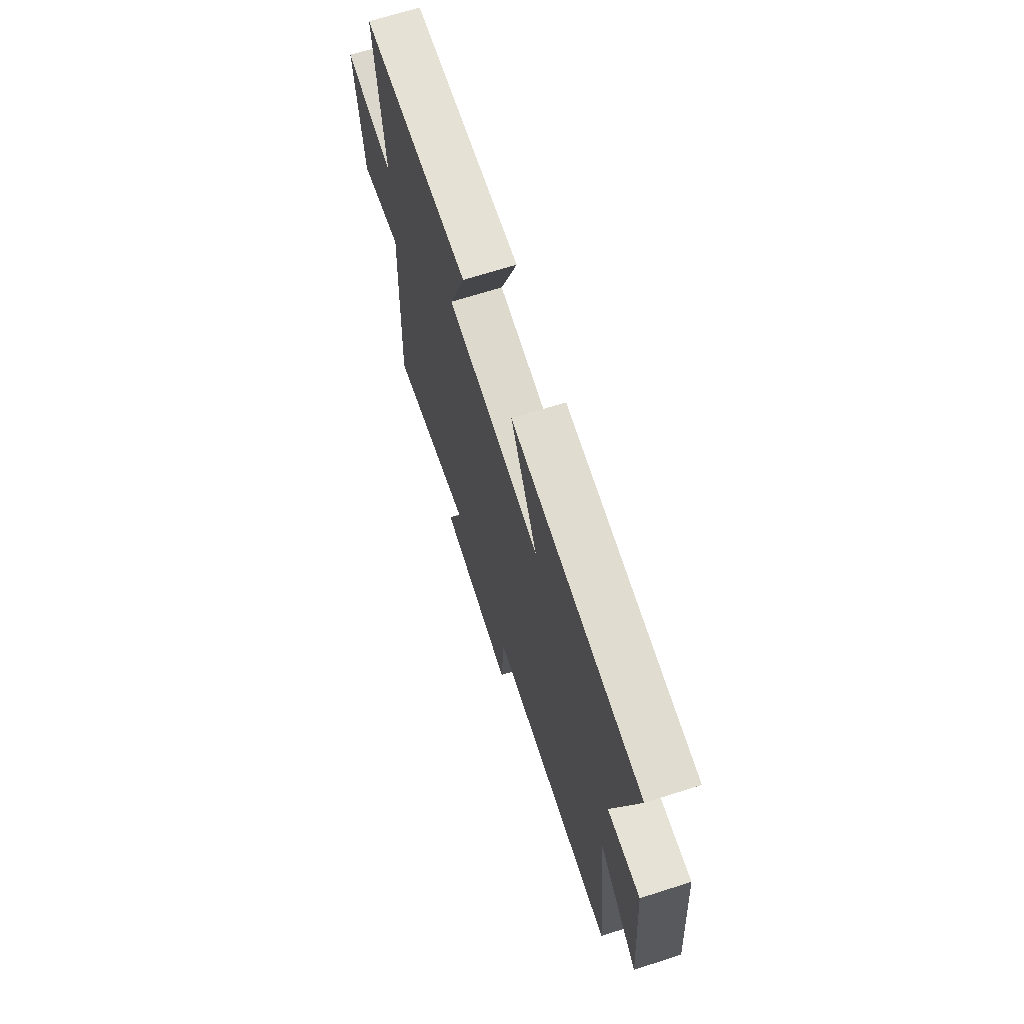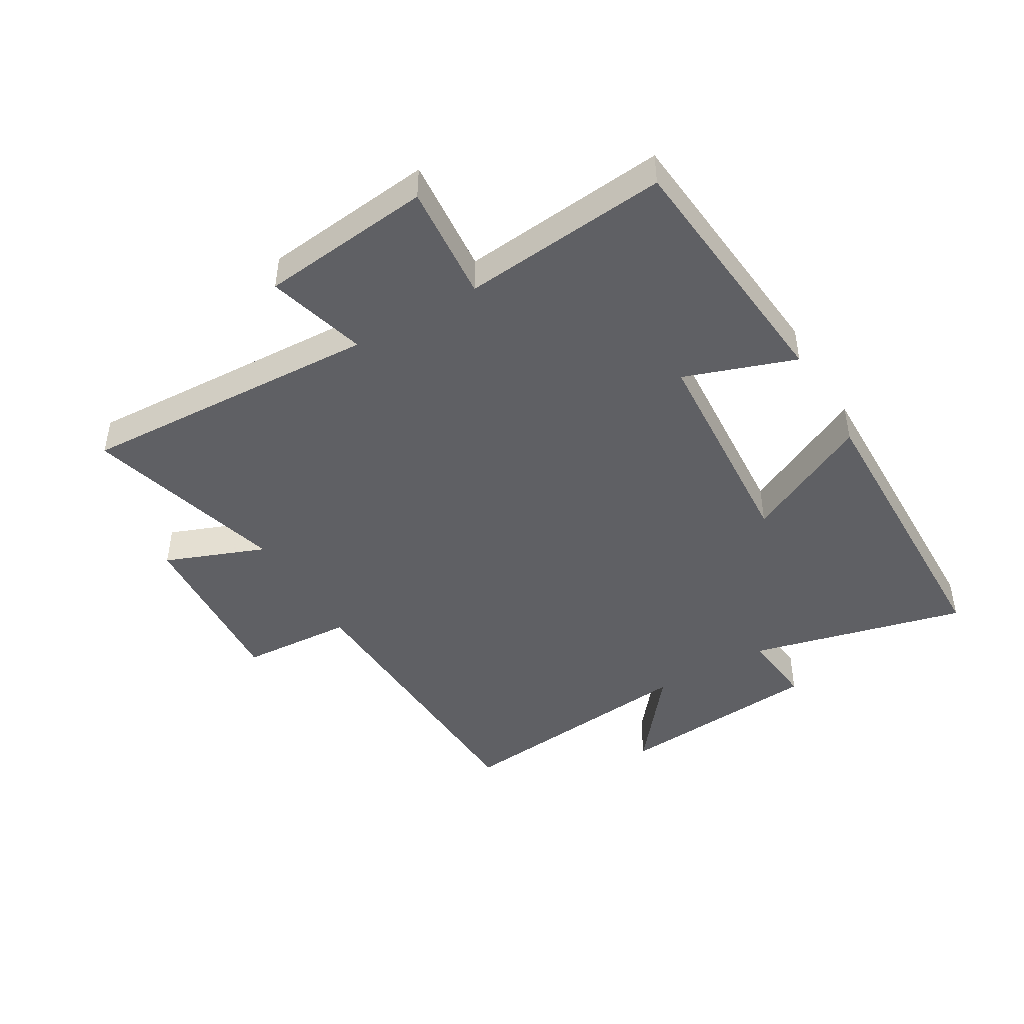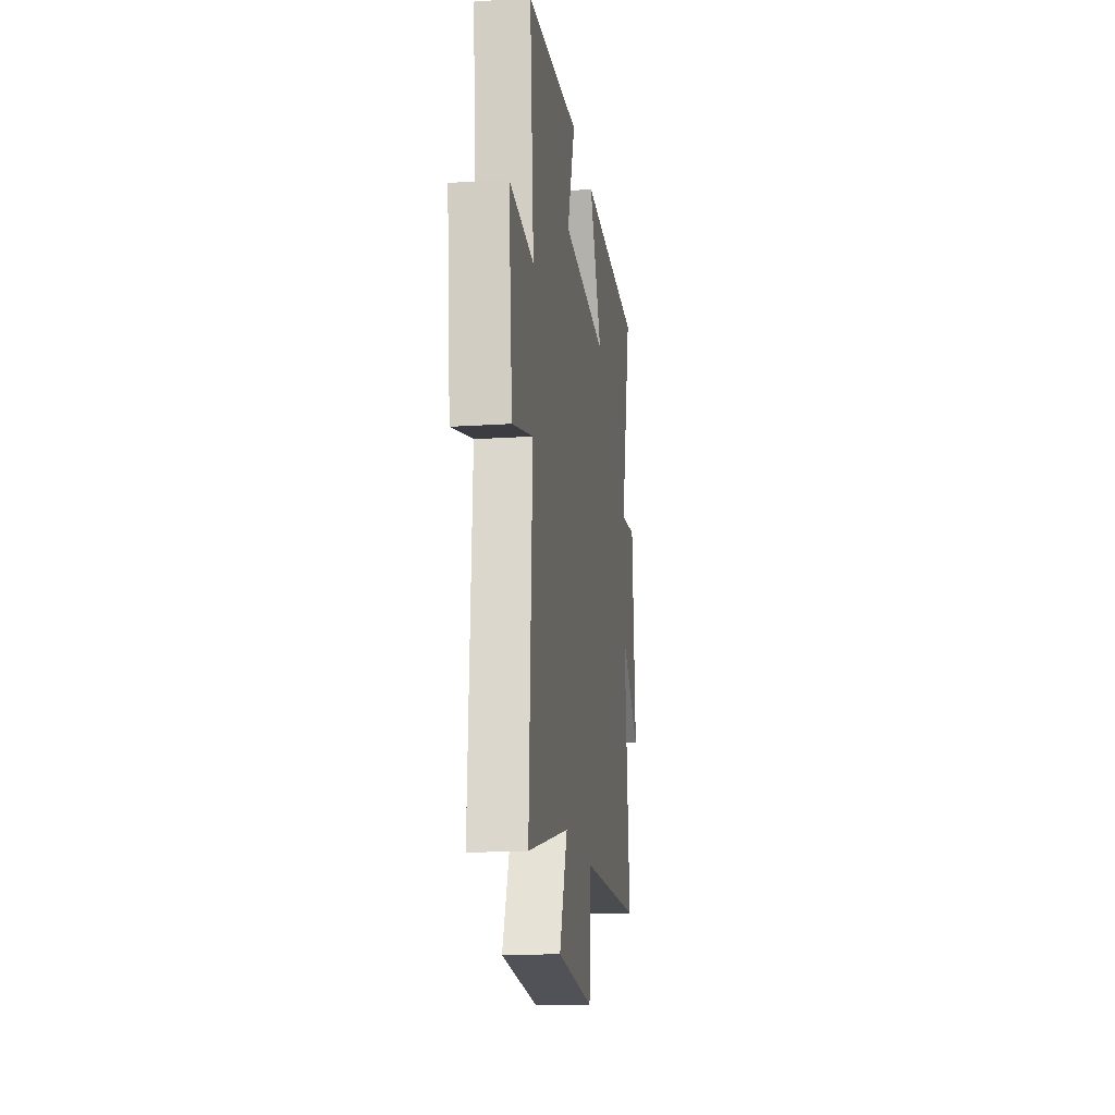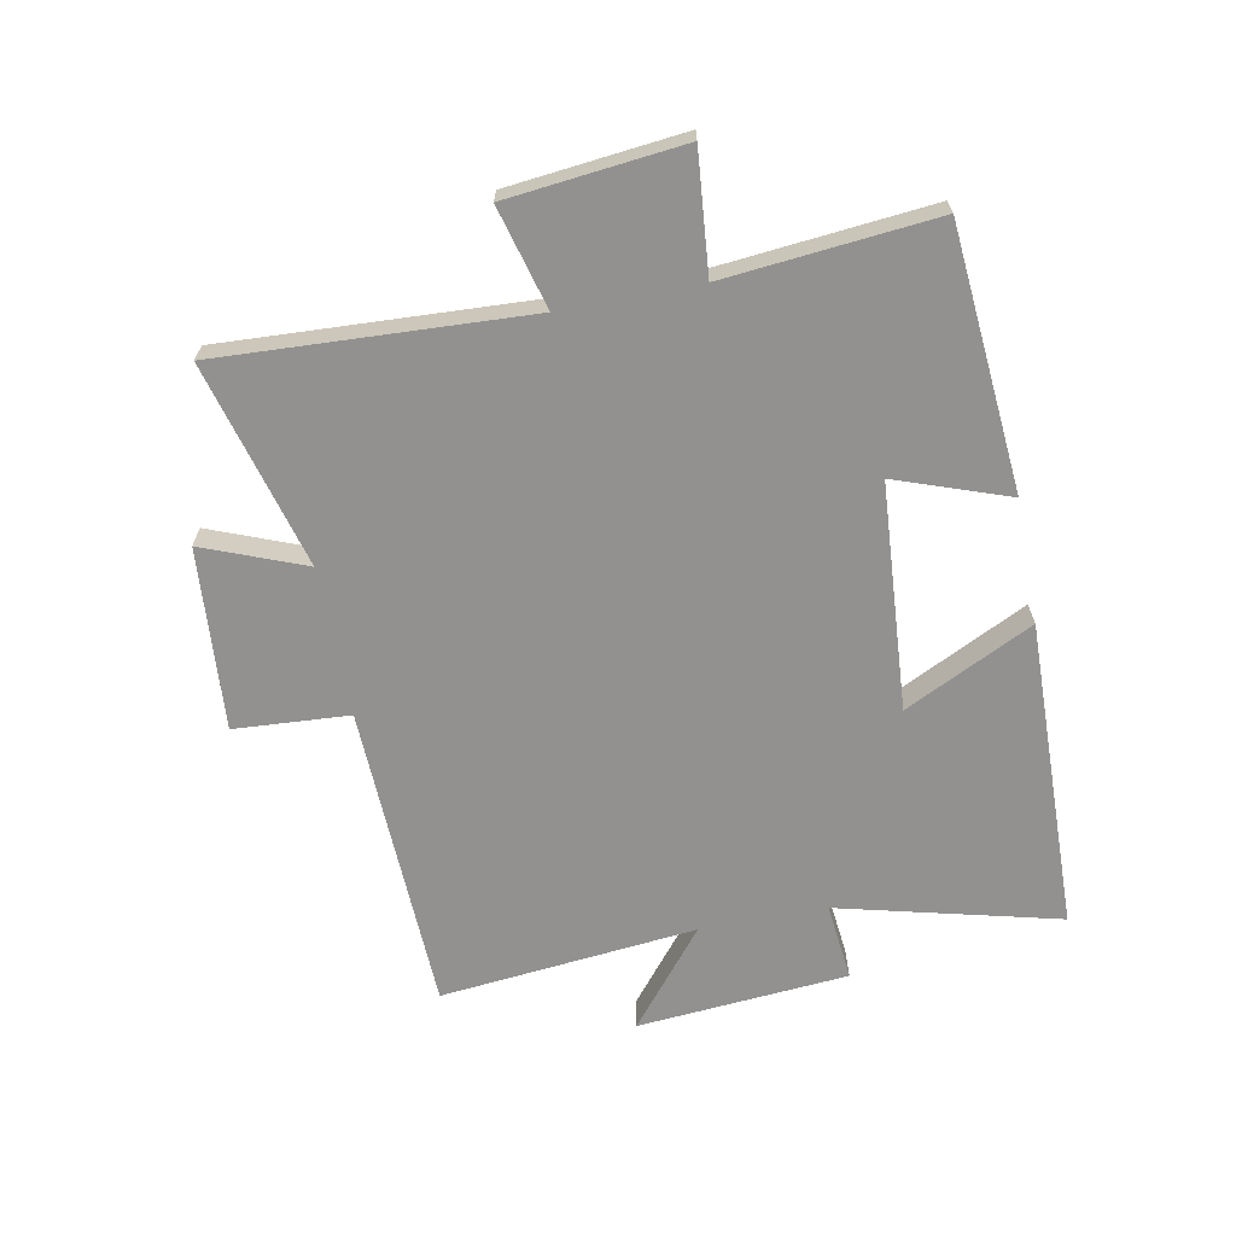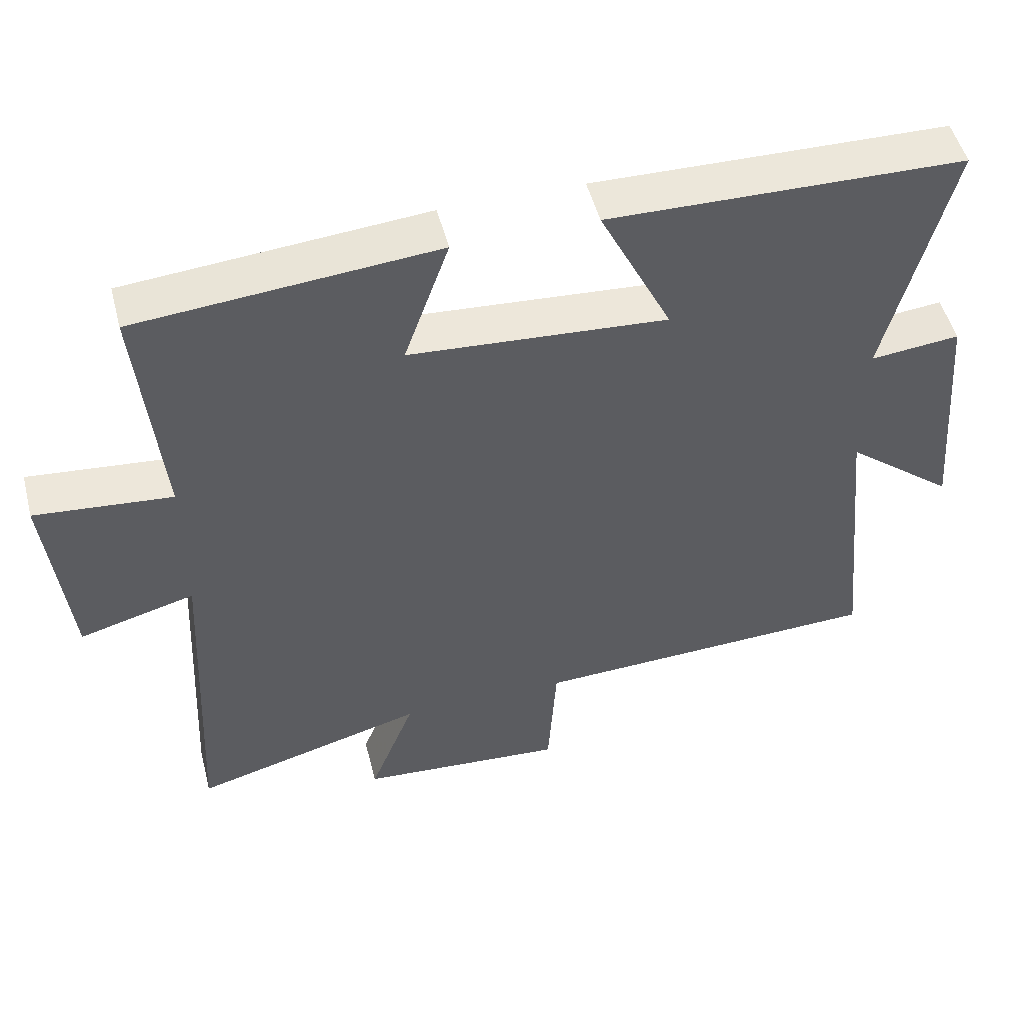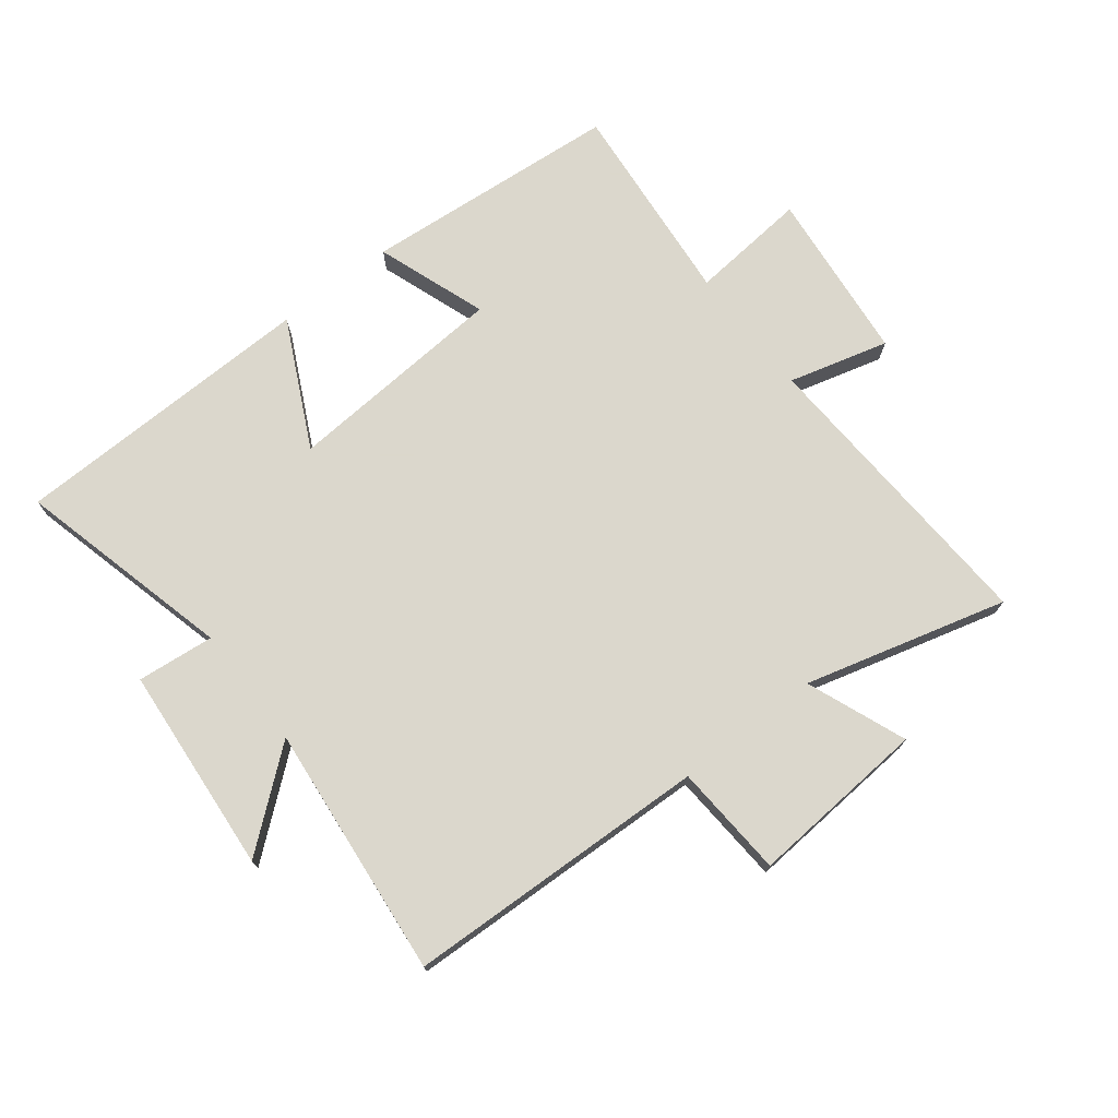
<metadata>
{"format":"obj","ext":"obj","renderer":"f3d","projection":"perspective","resolution":1024,"background":"white","views":[{"elev":68.3,"azim":72.3,"up":"+Z"},{"elev":-45.2,"azim":-59.2,"up":"+Y"},{"elev":-17.3,"azim":-82.4,"up":"+Z"},{"elev":-66.1,"azim":-79.1,"up":"+Y"},{"elev":50.5,"azim":-14.4,"up":"+Z"},{"elev":73.4,"azim":142.1,"up":"+Y"}]}
</metadata>
<code>
v 0.542 0.07 -0.482
v 0.045 0.07 -0.5
v 0.033 0.07 -0.685
v -0.259 0.07 -0.663
v -0.195 0.07 -0.5
v -0.525 0.07 -0.589
v -0.5 0.07 -0.094
v -0.663 0.07 -0.138
v -0.693 0.07 0.144
v -0.5 0.07 0.126
v -0.532 0.07 0.464
v -0.11 0.07 0.5
v -0.174 0.07 0.319
v 0.19 0.07 0.293
v 0.088 0.07 0.5
v 0.589 0.07 0.489
v 0.5 0.07 0.134
v 0.626 0.07 0.147
v 0.654 0.07 -0.193
v 0.5 0.07 -0.068
v 0.542 0 -0.482
v 0.045 0 -0.5
v 0.033 0 -0.685
v -0.259 0 -0.663
v -0.195 0 -0.5
v -0.525 0 -0.589
v -0.5 0 -0.094
v -0.663 0 -0.138
v -0.693 0 0.144
v -0.5 0 0.126
v -0.532 0 0.464
v -0.11 0 0.5
v -0.174 0 0.319
v 0.19 0 0.293
v 0.088 0 0.5
v 0.589 0 0.489
v 0.5 0 0.134
v 0.626 0 0.147
v 0.654 0 -0.193
v 0.5 0 -0.068
f 17 18 19 20
f 14 15 16 17
f 13 14 17 20
f 10 11 12 13
f 20 1 2
f 13 20 2
f 10 13 2
f 7 8 9 10
f 5 6 7
f 10 2 3
f 7 10 3
f 5 7 3
f 3 4 5
f 40 39 38 37
f 37 36 35 34
f 40 37 34 33
f 33 32 31 30
f 22 21 40
f 22 40 33
f 22 33 30
f 30 29 28 27
f 27 26 25
f 23 22 30
f 23 30 27
f 23 27 25
f 25 24 23
f 1 21 22 2
f 2 22 23 3
f 3 23 24 4
f 4 24 25 5
f 5 25 26 6
f 6 26 27 7
f 7 27 28 8
f 8 28 29 9
f 9 29 30 10
f 10 30 31 11
f 11 31 32 12
f 12 32 33 13
f 13 33 34 14
f 14 34 35 15
f 15 35 36 16
f 16 36 37 17
f 17 37 38 18
f 18 38 39 19
f 19 39 40 20
f 20 40 21 1

</code>
